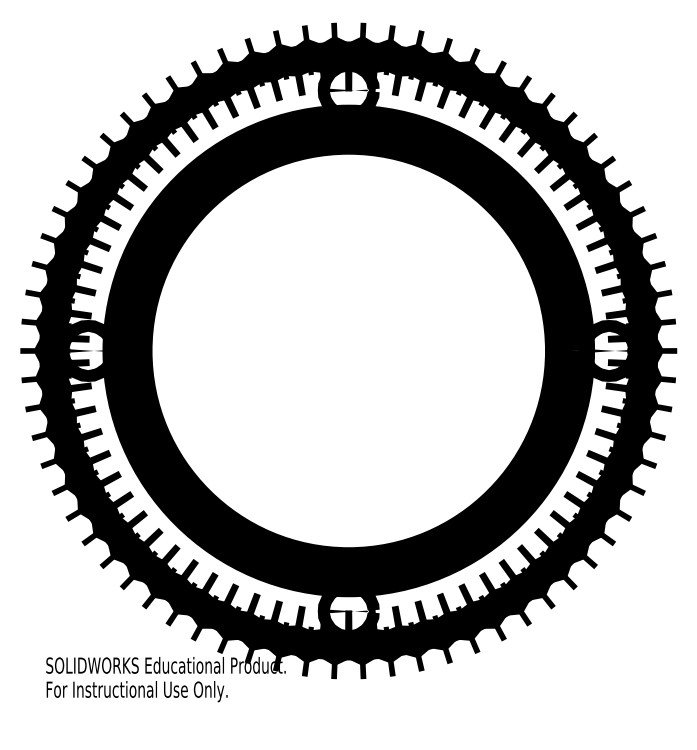
<metadata>
{"format":"dxf","ext":"dxf","renderer":"ezdxf+matplotlib","layout":"modelspace","background":"white","min_lineweight":24,"dpi":150}
</metadata>
<code>
0
SECTION
2
ENTITIES
0
CIRCLE
8
0
10
0
20
3.091
30
0
40
0.07031
0
CIRCLE
8
0
10
0
20
0
30
0
40
2.625
0
CIRCLE
8
0
10
3.091
20
0
30
0
40
0.07031
0
CIRCLE
8
0
10
0
20
-3.091
30
0
40
0.07031
0
CIRCLE
8
0
10
-3.091
20
0
30
0
40
0.07031
0
ARC
8
0
10
-3.042
20
-1.252
30
0
40
1.4
50
103.7
51
113.5
0
ARC
8
0
10
0
20
0
30
0
40
3.375
50
176.7
51
178.2
0
ARC
8
0
10
-2.917
20
1.519
30
0
40
1.4
50
241.4
51
251.2
0
ARC
8
0
10
0
20
0
30
0
40
3.6
50
174.3
51
175.4
0
ARC
8
0
10
-3.141
20
-0.9738
30
0
40
1.4
50
98.56
51
108.4
0
ARC
8
0
10
0
20
0
30
0
40
3.375
50
171.6
51
173
0
ARC
8
0
10
-2.769
20
1.774
30
0
40
1.4
50
236.2
51
246
0
ARC
8
0
10
0
20
0
30
0
40
3.6
50
169.2
51
170.2
0
ARC
8
0
10
-3.216
20
-0.6883
30
0
40
1.4
50
93.42
51
103.2
0
ARC
8
0
10
0
20
0
30
0
40
3.375
50
166.4
51
167.9
0
ARC
8
0
10
-2.599
20
2.016
30
0
40
1.4
50
231.1
51
240.9
0
ARC
8
0
10
0
20
0
30
0
40
3.6
50
164.1
51
165.1
0
ARC
8
0
10
-3.265
20
-0.3973
30
0
40
1.4
50
88.28
51
98.08
0
ARC
8
0
10
0
20
0
30
0
40
3.375
50
161.3
51
162.7
0
ARC
8
0
10
-2.408
20
2.24
30
0
40
1.4
50
225.9
51
235.7
0
ARC
8
0
10
0
20
0
30
0
40
3.6
50
158.9
51
159.9
0
ARC
8
0
10
-3.287
20
-0.103
30
0
40
1.4
50
83.13
51
92.93
0
ARC
8
0
10
0
20
0
30
0
40
3.375
50
156.1
51
157.6
0
ARC
8
0
10
-2.197
20
2.447
30
0
40
1.4
50
220.8
51
230.6
0
ARC
8
0
10
0
20
0
30
0
40
3.6
50
153.8
51
154.8
0
ARC
8
0
10
-3.283
20
0.1921
30
0
40
1.4
50
77.99
51
87.79
0
ARC
8
0
10
0
20
0
30
0
40
3.375
50
151
51
152.4
0
ARC
8
0
10
-1.969
20
2.634
30
0
40
1.4
50
215.6
51
225.4
0
ARC
8
0
10
0
20
0
30
0
40
3.6
50
148.6
51
149.7
0
ARC
8
0
10
-3.253
20
0.4856
30
0
40
1.4
50
72.85
51
82.65
0
ARC
8
0
10
0
20
0
30
0
40
3.375
50
145.8
51
147.3
0
ARC
8
0
10
-1.725
20
2.8
30
0
40
1.4
50
210.5
51
220.3
0
ARC
8
0
10
0
20
0
30
0
40
3.6
50
143.5
51
144.5
0
ARC
8
0
10
-3.196
20
0.7753
30
0
40
1.4
50
67.71
51
77.5
0
ARC
8
0
10
0
20
0
30
0
40
3.375
50
140.7
51
142.2
0
ARC
8
0
10
-1.467
20
2.944
30
0
40
1.4
50
205.4
51
215.2
0
ARC
8
0
10
0
20
0
30
0
40
3.6
50
138.3
51
139.4
0
ARC
8
0
10
-3.114
20
1.059
30
0
40
1.4
50
62.56
51
72.36
0
ARC
8
0
10
0
20
0
30
0
40
3.375
50
135.6
51
137
0
ARC
8
0
10
-1.197
20
3.063
30
0
40
1.4
50
200.2
51
210
0
ARC
8
0
10
0
20
0
30
0
40
3.6
50
133.2
51
134.2
0
ARC
8
0
10
-3.006
20
1.334
30
0
40
1.4
50
57.42
51
67.22
0
ARC
8
0
10
0
20
0
30
0
40
3.375
50
130.4
51
131.9
0
ARC
8
0
10
-0.9179
20
3.158
30
0
40
1.4
50
195.1
51
204.9
0
ARC
8
0
10
0
20
0
30
0
40
3.6
50
128.1
51
129.1
0
ARC
8
0
10
-2.875
20
1.598
30
0
40
1.4
50
52.28
51
62.08
0
ARC
8
0
10
0
20
0
30
0
40
3.375
50
125.3
51
126.7
0
ARC
8
0
10
-0.6311
20
3.228
30
0
40
1.4
50
189.9
51
199.7
0
ARC
8
0
10
0
20
0
30
0
40
3.6
50
122.9
51
123.9
0
ARC
8
0
10
-2.72
20
1.849
30
0
40
1.4
50
47.13
51
56.93
0
ARC
8
0
10
0
20
0
30
0
40
3.375
50
120.1
51
121.6
0
ARC
8
0
10
-0.3392
20
3.271
30
0
40
1.4
50
184.8
51
194.6
0
ARC
8
0
10
0
20
0
30
0
40
3.6
50
117.8
51
118.8
0
ARC
8
0
10
-2.543
20
2.085
30
0
40
1.4
50
41.99
51
51.79
0
ARC
8
0
10
0
20
0
30
0
40
3.375
50
115
51
116.4
0
ARC
8
0
10
-0.04459
20
3.289
30
0
40
1.4
50
179.6
51
189.4
0
ARC
8
0
10
0
20
0
30
0
40
3.6
50
112.6
51
113.7
0
ARC
8
0
10
-2.346
20
2.305
30
0
40
1.4
50
36.85
51
46.65
0
ARC
8
0
10
0
20
0
30
0
40
3.375
50
109.8
51
111.3
0
ARC
8
0
10
0.2504
20
3.279
30
0
40
1.4
50
174.5
51
184.3
0
ARC
8
0
10
0
20
0
30
0
40
3.6
50
107.5
51
108.5
0
ARC
8
0
10
-2.13
20
2.506
30
0
40
1.4
50
31.71
51
41.5
0
ARC
8
0
10
0
20
0
30
0
40
3.375
50
104.7
51
106.2
0
ARC
8
0
10
0.5433
20
3.244
30
0
40
1.4
50
169.4
51
179.2
0
ARC
8
0
10
0
20
0
30
0
40
3.6
50
102.3
51
103.4
0
ARC
8
0
10
-1.897
20
2.687
30
0
40
1.4
50
26.56
51
36.36
0
ARC
8
0
10
0
20
0
30
0
40
3.375
50
99.56
51
101
0
ARC
8
0
10
0.8319
20
3.182
30
0
40
1.4
50
164.2
51
174
0
ARC
8
0
10
0
20
0
30
0
40
3.6
50
97.2
51
98.23
0
ARC
8
0
10
-1.648
20
2.846
30
0
40
1.4
50
21.42
51
31.22
0
ARC
8
0
10
0
20
0
30
0
40
3.375
50
94.42
51
95.87
0
ARC
8
0
10
1.114
20
3.095
30
0
40
1.4
50
159.1
51
168.9
0
ARC
8
0
10
0
20
0
30
0
40
3.6
50
92.06
51
93.09
0
ARC
8
0
10
-1.387
20
2.982
30
0
40
1.4
50
16.28
51
26.08
0
ARC
8
0
10
0
20
0
30
0
40
3.375
50
89.27
51
90.73
0
ARC
8
0
10
1.387
20
2.982
30
0
40
1.4
50
153.9
51
163.7
0
ARC
8
0
10
0
20
0
30
0
40
3.6
50
86.91
51
87.94
0
ARC
8
0
10
-1.114
20
3.095
30
0
40
1.4
50
11.13
51
20.93
0
ARC
8
0
10
0
20
0
30
0
40
3.375
50
84.13
51
85.58
0
ARC
8
0
10
1.648
20
2.846
30
0
40
1.4
50
148.8
51
158.6
0
ARC
8
0
10
0
20
0
30
0
40
3.6
50
81.77
51
82.8
0
ARC
8
0
10
-0.8319
20
3.182
30
0
40
1.4
50
5.991
51
15.79
0
ARC
8
0
10
0
20
0
30
0
40
3.375
50
78.99
51
80.44
0
ARC
8
0
10
1.897
20
2.687
30
0
40
1.4
50
143.6
51
153.4
0
ARC
8
0
10
0
20
0
30
0
40
3.6
50
76.63
51
77.66
0
ARC
8
0
10
-0.5433
20
3.244
30
0
40
1.4
50
0.8481
51
10.65
0
ARC
8
0
10
0
20
0
30
0
40
3.375
50
73.84
51
75.3
0
ARC
8
0
10
2.13
20
2.506
30
0
40
1.4
50
138.5
51
148.3
0
ARC
8
0
10
0
20
0
30
0
40
3.6
50
71.49
51
72.51
0
ARC
8
0
10
-0.2504
20
3.279
30
0
40
1.4
50
355.7
51
5.505
0
ARC
8
0
10
0
20
0
30
0
40
3.375
50
68.7
51
70.16
0
ARC
8
0
10
2.346
20
2.305
30
0
40
1.4
50
133.4
51
143.2
0
ARC
8
0
10
0
20
0
30
0
40
3.6
50
66.34
51
67.37
0
ARC
8
0
10
0.04459
20
3.289
30
0
40
1.4
50
350.6
51
0.3618
0
ARC
8
0
10
0
20
0
30
0
40
3.375
50
63.56
51
65.01
0
ARC
8
0
10
2.543
20
2.085
30
0
40
1.4
50
128.2
51
138
0
ARC
8
0
10
0
20
0
30
0
40
3.6
50
61.2
51
62.23
0
ARC
8
0
10
0.3392
20
3.271
30
0
40
1.4
50
345.4
51
355.2
0
ARC
8
0
10
0
20
0
30
0
40
3.375
50
58.42
51
59.87
0
ARC
8
0
10
2.72
20
1.849
30
0
40
1.4
50
123.1
51
132.9
0
ARC
8
0
10
0
20
0
30
0
40
3.6
50
56.06
51
57.09
0
ARC
8
0
10
0.6311
20
3.228
30
0
40
1.4
50
340.3
51
350.1
0
ARC
8
0
10
0
20
0
30
0
40
3.375
50
53.27
51
54.73
0
ARC
8
0
10
2.875
20
1.598
30
0
40
1.4
50
117.9
51
127.7
0
ARC
8
0
10
0
20
0
30
0
40
3.6
50
50.91
51
51.94
0
ARC
8
0
10
0.9179
20
3.158
30
0
40
1.4
50
335.1
51
344.9
0
ARC
8
0
10
0
20
0
30
0
40
3.375
50
48.13
51
49.58
0
ARC
8
0
10
3.006
20
1.334
30
0
40
1.4
50
112.8
51
122.6
0
ARC
8
0
10
0
20
0
30
0
40
3.6
50
45.77
51
46.8
0
ARC
8
0
10
1.197
20
3.063
30
0
40
1.4
50
330
51
339.8
0
ARC
8
0
10
0
20
0
30
0
40
3.375
50
42.99
51
44.44
0
ARC
8
0
10
3.114
20
1.059
30
0
40
1.4
50
107.6
51
117.4
0
ARC
8
0
10
0
20
0
30
0
40
3.6
50
40.63
51
41.66
0
ARC
8
0
10
1.467
20
2.944
30
0
40
1.4
50
324.8
51
334.6
0
ARC
8
0
10
0
20
0
30
0
40
3.375
50
37.84
51
39.3
0
ARC
8
0
10
3.196
20
0.7753
30
0
40
1.4
50
102.5
51
112.3
0
ARC
8
0
10
0
20
0
30
0
40
3.6
50
35.49
51
36.51
0
ARC
8
0
10
1.725
20
2.8
30
0
40
1.4
50
319.7
51
329.5
0
ARC
8
0
10
0
20
0
30
0
40
3.375
50
32.7
51
34.16
0
ARC
8
0
10
3.253
20
0.4856
30
0
40
1.4
50
97.35
51
107.2
0
ARC
8
0
10
0
20
0
30
0
40
3.6
50
30.34
51
31.37
0
ARC
8
0
10
1.969
20
2.634
30
0
40
1.4
50
314.6
51
324.4
0
ARC
8
0
10
0
20
0
30
0
40
3.375
50
27.56
51
29.01
0
ARC
8
0
10
3.283
20
0.1921
30
0
40
1.4
50
92.21
51
102
0
ARC
8
0
10
0
20
0
30
0
40
3.6
50
25.2
51
26.23
0
ARC
8
0
10
2.197
20
2.447
30
0
40
1.4
50
309.4
51
319.2
0
ARC
8
0
10
0
20
0
30
0
40
3.375
50
22.42
51
23.87
0
ARC
8
0
10
3.287
20
-0.103
30
0
40
1.4
50
87.07
51
96.87
0
ARC
8
0
10
0
20
0
30
0
40
3.6
50
20.06
51
21.09
0
ARC
8
0
10
2.408
20
2.24
30
0
40
1.4
50
304.3
51
314.1
0
ARC
8
0
10
0
20
0
30
0
40
3.375
50
17.27
51
18.73
0
ARC
8
0
10
3.265
20
-0.3973
30
0
40
1.4
50
81.92
51
91.72
0
ARC
8
0
10
0
20
0
30
0
40
3.6
50
14.91
51
15.94
0
ARC
8
0
10
2.599
20
2.016
30
0
40
1.4
50
299.1
51
308.9
0
ARC
8
0
10
0
20
0
30
0
40
3.375
50
12.13
51
13.58
0
ARC
8
0
10
3.216
20
-0.6883
30
0
40
1.4
50
76.78
51
86.58
0
ARC
8
0
10
0
20
0
30
0
40
3.6
50
9.771
51
10.8
0
ARC
8
0
10
2.769
20
1.774
30
0
40
1.4
50
294
51
303.8
0
ARC
8
0
10
0
20
0
30
0
40
3.375
50
6.987
51
8.441
0
ARC
8
0
10
3.141
20
-0.9738
30
0
40
1.4
50
71.64
51
81.44
0
ARC
8
0
10
0
20
0
30
0
40
3.6
50
4.628
51
5.657
0
ARC
8
0
10
2.917
20
1.519
30
0
40
1.4
50
288.8
51
298.6
0
ARC
8
0
10
0
20
0
30
0
40
3.375
50
1.844
51
3.298
0
ARC
8
0
10
3.042
20
-1.252
30
0
40
1.4
50
66.5
51
76.29
0
ARC
8
0
10
0
20
0
30
0
40
3.6
50
359.5
51
0.5145
0
ARC
8
0
10
3.042
20
1.252
30
0
40
1.4
50
283.7
51
293.5
0
ARC
8
0
10
0
20
0
30
0
40
3.375
50
356.7
51
358.2
0
ARC
8
0
10
2.917
20
-1.519
30
0
40
1.4
50
61.35
51
71.15
0
ARC
8
0
10
0
20
0
30
0
40
3.6
50
354.3
51
355.4
0
ARC
8
0
10
3.141
20
0.9738
30
0
40
1.4
50
278.6
51
288.4
0
ARC
8
0
10
0
20
0
30
0
40
3.375
50
351.6
51
353
0
ARC
8
0
10
2.769
20
-1.774
30
0
40
1.4
50
56.21
51
66.01
0
ARC
8
0
10
0
20
0
30
0
40
3.6
50
349.2
51
350.2
0
ARC
8
0
10
3.216
20
0.6883
30
0
40
1.4
50
273.4
51
283.2
0
ARC
8
0
10
0
20
0
30
0
40
3.375
50
346.4
51
347.9
0
ARC
8
0
10
2.599
20
-2.016
30
0
40
1.4
50
51.07
51
60.87
0
ARC
8
0
10
0
20
0
30
0
40
3.6
50
344.1
51
345.1
0
ARC
8
0
10
3.265
20
0.3973
30
0
40
1.4
50
268.3
51
278.1
0
ARC
8
0
10
0
20
0
30
0
40
3.375
50
341.3
51
342.7
0
ARC
8
0
10
2.408
20
-2.24
30
0
40
1.4
50
45.92
51
55.72
0
ARC
8
0
10
0
20
0
30
0
40
3.6
50
338.9
51
339.9
0
ARC
8
0
10
3.287
20
0.103
30
0
40
1.4
50
263.1
51
272.9
0
ARC
8
0
10
0
20
0
30
0
40
3.375
50
336.1
51
337.6
0
ARC
8
0
10
2.197
20
-2.447
30
0
40
1.4
50
40.78
51
50.58
0
ARC
8
0
10
0
20
0
30
0
40
3.6
50
333.8
51
334.8
0
ARC
8
0
10
3.283
20
-0.1921
30
0
40
1.4
50
258
51
267.8
0
ARC
8
0
10
0
20
0
30
0
40
3.375
50
331
51
332.4
0
ARC
8
0
10
1.969
20
-2.634
30
0
40
1.4
50
35.64
51
45.44
0
ARC
8
0
10
0
20
0
30
0
40
3.6
50
328.6
51
329.7
0
ARC
8
0
10
3.253
20
-0.4856
30
0
40
1.4
50
252.8
51
262.6
0
ARC
8
0
10
0
20
0
30
0
40
3.375
50
325.8
51
327.3
0
ARC
8
0
10
1.725
20
-2.8
30
0
40
1.4
50
30.5
51
40.29
0
ARC
8
0
10
0
20
0
30
0
40
3.6
50
323.5
51
324.5
0
ARC
8
0
10
3.196
20
-0.7753
30
0
40
1.4
50
247.7
51
257.5
0
ARC
8
0
10
0
20
0
30
0
40
3.375
50
320.7
51
322.2
0
ARC
8
0
10
1.467
20
-2.944
30
0
40
1.4
50
25.35
51
35.15
0
ARC
8
0
10
0
20
0
30
0
40
3.6
50
318.3
51
319.4
0
ARC
8
0
10
3.114
20
-1.059
30
0
40
1.4
50
242.6
51
252.4
0
ARC
8
0
10
0
20
0
30
0
40
3.375
50
315.6
51
317
0
ARC
8
0
10
1.197
20
-3.063
30
0
40
1.4
50
20.21
51
30.01
0
ARC
8
0
10
0
20
0
30
0
40
3.6
50
313.2
51
314.2
0
ARC
8
0
10
3.006
20
-1.334
30
0
40
1.4
50
237.4
51
247.2
0
ARC
8
0
10
0
20
0
30
0
40
3.375
50
310.4
51
311.9
0
ARC
8
0
10
0.9179
20
-3.158
30
0
40
1.4
50
15.07
51
24.87
0
ARC
8
0
10
0
20
0
30
0
40
3.6
50
308.1
51
309.1
0
ARC
8
0
10
2.875
20
-1.598
30
0
40
1.4
50
232.3
51
242.1
0
ARC
8
0
10
0
20
0
30
0
40
3.375
50
305.3
51
306.7
0
ARC
8
0
10
0.6311
20
-3.228
30
0
40
1.4
50
9.924
51
19.72
0
ARC
8
0
10
0
20
0
30
0
40
3.6
50
302.9
51
303.9
0
ARC
8
0
10
2.72
20
-1.849
30
0
40
1.4
50
227.1
51
236.9
0
ARC
8
0
10
0
20
0
30
0
40
3.375
50
300.1
51
301.6
0
ARC
8
0
10
0.3392
20
-3.271
30
0
40
1.4
50
4.781
51
14.58
0
ARC
8
0
10
0
20
0
30
0
40
3.6
50
297.8
51
298.8
0
ARC
8
0
10
2.543
20
-2.085
30
0
40
1.4
50
222
51
231.8
0
ARC
8
0
10
0
20
0
30
0
40
3.375
50
295
51
296.4
0
ARC
8
0
10
0.04459
20
-3.289
30
0
40
1.4
50
359.6
51
9.438
0
ARC
8
0
10
0
20
0
30
0
40
3.6
50
292.6
51
293.7
0
ARC
8
0
10
2.346
20
-2.305
30
0
40
1.4
50
216.8
51
226.6
0
ARC
8
0
10
0
20
0
30
0
40
3.375
50
289.8
51
291.3
0
ARC
8
0
10
-0.2504
20
-3.279
30
0
40
1.4
50
354.5
51
4.295
0
ARC
8
0
10
0
20
0
30
0
40
3.6
50
287.5
51
288.5
0
ARC
8
0
10
2.13
20
-2.506
30
0
40
1.4
50
211.7
51
221.5
0
ARC
8
0
10
0
20
0
30
0
40
3.375
50
284.7
51
286.2
0
ARC
8
0
10
-0.5433
20
-3.244
30
0
40
1.4
50
349.4
51
359.2
0
ARC
8
0
10
0
20
0
30
0
40
3.6
50
282.3
51
283.4
0
ARC
8
0
10
1.897
20
-2.687
30
0
40
1.4
50
206.6
51
216.4
0
ARC
8
0
10
0
20
0
30
0
40
3.375
50
279.6
51
281
0
ARC
8
0
10
-0.8319
20
-3.182
30
0
40
1.4
50
344.2
51
354
0
ARC
8
0
10
0
20
0
30
0
40
3.6
50
277.2
51
278.2
0
ARC
8
0
10
1.648
20
-2.846
30
0
40
1.4
50
201.4
51
211.2
0
ARC
8
0
10
0
20
0
30
0
40
3.375
50
274.4
51
275.9
0
ARC
8
0
10
-1.114
20
-3.095
30
0
40
1.4
50
339.1
51
348.9
0
ARC
8
0
10
0
20
0
30
0
40
3.6
50
272.1
51
273.1
0
ARC
8
0
10
1.387
20
-2.982
30
0
40
1.4
50
196.3
51
206.1
0
ARC
8
0
10
0
20
0
30
0
40
3.375
50
269.3
51
270.7
0
ARC
8
0
10
-1.387
20
-2.982
30
0
40
1.4
50
333.9
51
343.7
0
ARC
8
0
10
0
20
0
30
0
40
3.6
50
266.9
51
267.9
0
ARC
8
0
10
1.114
20
-3.095
30
0
40
1.4
50
191.1
51
200.9
0
ARC
8
0
10
0
20
0
30
0
40
3.375
50
264.1
51
265.6
0
ARC
8
0
10
-1.648
20
-2.846
30
0
40
1.4
50
328.8
51
338.6
0
ARC
8
0
10
0
20
0
30
0
40
3.6
50
261.8
51
262.8
0
ARC
8
0
10
0.8319
20
-3.182
30
0
40
1.4
50
186
51
195.8
0
ARC
8
0
10
0
20
0
30
0
40
3.375
50
259
51
260.4
0
ARC
8
0
10
-1.897
20
-2.687
30
0
40
1.4
50
323.6
51
333.4
0
ARC
8
0
10
0
20
0
30
0
40
3.6
50
256.6
51
257.7
0
ARC
8
0
10
0.5433
20
-3.244
30
0
40
1.4
50
180.8
51
190.6
0
ARC
8
0
10
0
20
0
30
0
40
3.375
50
253.8
51
255.3
0
ARC
8
0
10
-2.13
20
-2.506
30
0
40
1.4
50
318.5
51
328.3
0
ARC
8
0
10
0
20
0
30
0
40
3.6
50
251.5
51
252.5
0
ARC
8
0
10
0.2504
20
-3.279
30
0
40
1.4
50
175.7
51
185.5
0
ARC
8
0
10
0
20
0
30
0
40
3.375
50
248.7
51
250.2
0
ARC
8
0
10
-2.346
20
-2.305
30
0
40
1.4
50
313.4
51
323.2
0
ARC
8
0
10
0
20
0
30
0
40
3.6
50
246.3
51
247.4
0
ARC
8
0
10
-0.04459
20
-3.289
30
0
40
1.4
50
170.6
51
180.4
0
ARC
8
0
10
0
20
0
30
0
40
3.375
50
243.6
51
245
0
ARC
8
0
10
-2.543
20
-2.085
30
0
40
1.4
50
308.2
51
318
0
ARC
8
0
10
0
20
0
30
0
40
3.6
50
241.2
51
242.2
0
ARC
8
0
10
-0.3392
20
-3.271
30
0
40
1.4
50
165.4
51
175.2
0
ARC
8
0
10
0
20
0
30
0
40
3.375
50
238.4
51
239.9
0
ARC
8
0
10
-2.72
20
-1.849
30
0
40
1.4
50
303.1
51
312.9
0
ARC
8
0
10
0
20
0
30
0
40
3.6
50
236.1
51
237.1
0
ARC
8
0
10
-0.6311
20
-3.228
30
0
40
1.4
50
160.3
51
170.1
0
ARC
8
0
10
0
20
0
30
0
40
3.375
50
233.3
51
234.7
0
ARC
8
0
10
-2.875
20
-1.598
30
0
40
1.4
50
297.9
51
307.7
0
ARC
8
0
10
0
20
0
30
0
40
3.6
50
230.9
51
231.9
0
ARC
8
0
10
-0.9179
20
-3.158
30
0
40
1.4
50
155.1
51
164.9
0
ARC
8
0
10
0
20
0
30
0
40
3.375
50
228.1
51
229.6
0
ARC
8
0
10
-3.006
20
-1.334
30
0
40
1.4
50
292.8
51
302.6
0
ARC
8
0
10
0
20
0
30
0
40
3.6
50
225.8
51
226.8
0
ARC
8
0
10
-1.197
20
-3.063
30
0
40
1.4
50
150
51
159.8
0
ARC
8
0
10
0
20
0
30
0
40
3.375
50
223
51
224.4
0
ARC
8
0
10
-3.114
20
-1.059
30
0
40
1.4
50
287.6
51
297.4
0
ARC
8
0
10
0
20
0
30
0
40
3.6
50
220.6
51
221.7
0
ARC
8
0
10
-1.467
20
-2.944
30
0
40
1.4
50
144.8
51
154.6
0
ARC
8
0
10
0
20
0
30
0
40
3.375
50
217.8
51
219.3
0
ARC
8
0
10
-3.196
20
-0.7753
30
0
40
1.4
50
282.5
51
292.3
0
ARC
8
0
10
0
20
0
30
0
40
3.6
50
215.5
51
216.5
0
ARC
8
0
10
-1.725
20
-2.8
30
0
40
1.4
50
139.7
51
149.5
0
ARC
8
0
10
0
20
0
30
0
40
3.375
50
212.7
51
214.2
0
ARC
8
0
10
-3.253
20
-0.4856
30
0
40
1.4
50
277.4
51
287.2
0
ARC
8
0
10
0
20
0
30
0
40
3.6
50
210.3
51
211.4
0
ARC
8
0
10
-1.969
20
-2.634
30
0
40
1.4
50
134.6
51
144.4
0
ARC
8
0
10
0
20
0
30
0
40
3.375
50
207.6
51
209
0
ARC
8
0
10
-3.283
20
-0.1921
30
0
40
1.4
50
272.2
51
282
0
ARC
8
0
10
0
20
0
30
0
40
3.6
50
205.2
51
206.2
0
ARC
8
0
10
-2.197
20
-2.447
30
0
40
1.4
50
129.4
51
139.2
0
ARC
8
0
10
0
20
0
30
0
40
3.375
50
202.4
51
203.9
0
ARC
8
0
10
-3.287
20
0.103
30
0
40
1.4
50
267.1
51
276.9
0
ARC
8
0
10
0
20
0
30
0
40
3.6
50
200.1
51
201.1
0
ARC
8
0
10
-2.408
20
-2.24
30
0
40
1.4
50
124.3
51
134.1
0
ARC
8
0
10
0
20
0
30
0
40
3.375
50
197.3
51
198.7
0
ARC
8
0
10
-3.265
20
0.3973
30
0
40
1.4
50
261.9
51
271.7
0
ARC
8
0
10
0
20
0
30
0
40
3.6
50
194.9
51
195.9
0
ARC
8
0
10
-2.599
20
-2.016
30
0
40
1.4
50
119.1
51
128.9
0
ARC
8
0
10
0
20
0
30
0
40
3.375
50
192.1
51
193.6
0
ARC
8
0
10
-3.216
20
0.6883
30
0
40
1.4
50
256.8
51
266.6
0
ARC
8
0
10
0
20
0
30
0
40
3.6
50
189.8
51
190.8
0
ARC
8
0
10
-2.769
20
-1.774
30
0
40
1.4
50
114
51
123.8
0
ARC
8
0
10
0
20
0
30
0
40
3.375
50
187
51
188.4
0
ARC
8
0
10
-3.141
20
0.9738
30
0
40
1.4
50
251.6
51
261.4
0
ARC
8
0
10
0
20
0
30
0
40
3.6
50
184.6
51
185.7
0
ARC
8
0
10
-2.917
20
-1.519
30
0
40
1.4
50
108.8
51
118.6
0
ARC
8
0
10
0
20
0
30
0
40
3.375
50
181.8
51
183.3
0
ARC
8
0
10
-3.042
20
1.252
30
0
40
1.4
50
246.5
51
256.3
0
ARC
8
0
10
0
20
0
30
0
40
3.6
50
179.5
51
180.5
0
MTEXT
8
0
10
-3.6
20
-3.638
30
0
40
0.1903
41
0
71
     1
72
     1
1
SOLIDWORKS Educational Product.
7
SLDTEXTSTYLE0
73
     1
44
1
0
MTEXT
8
0
10
-3.6
20
-3.923
30
0
40
0.1903
41
0
71
     1
72
     1
1
For Instructional Use Only.
7
SLDTEXTSTYLE0
73
     1
44
1
0
ENDSEC
0
EOF

</code>
